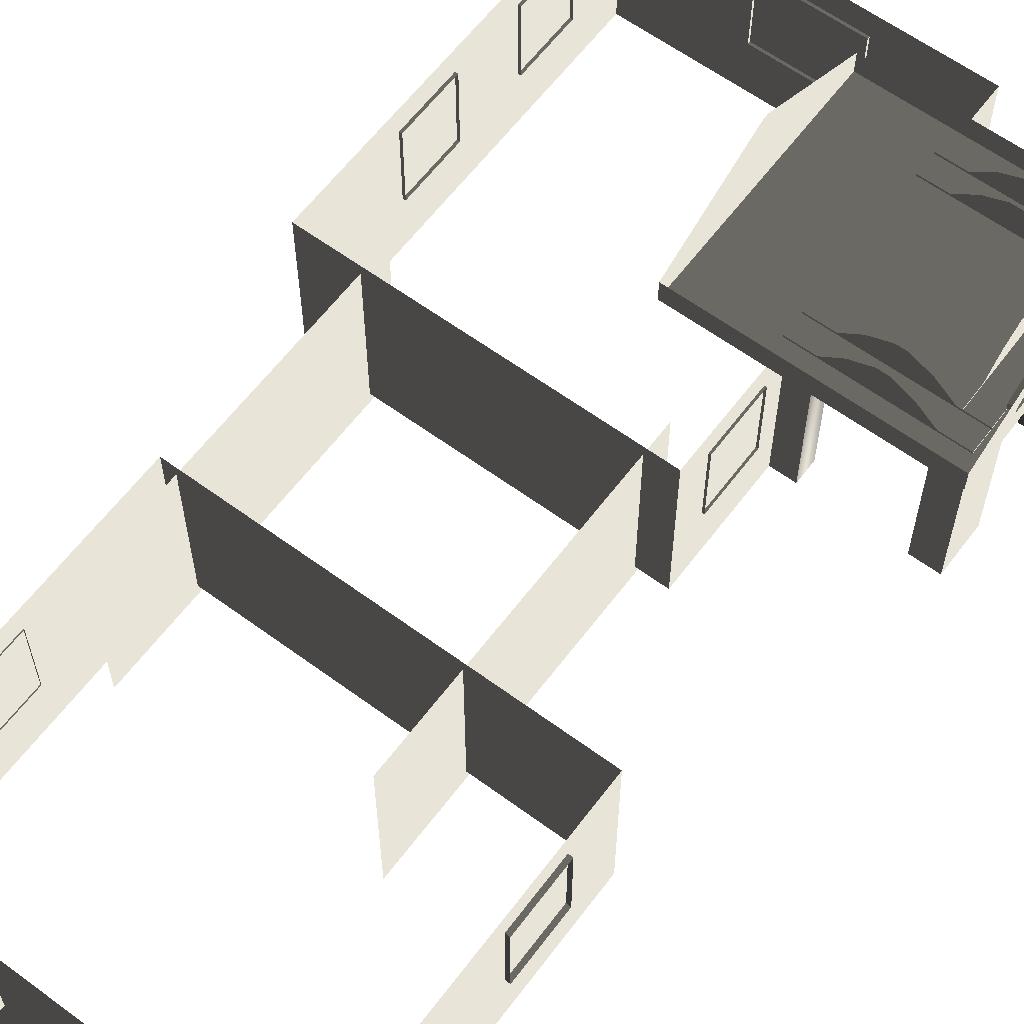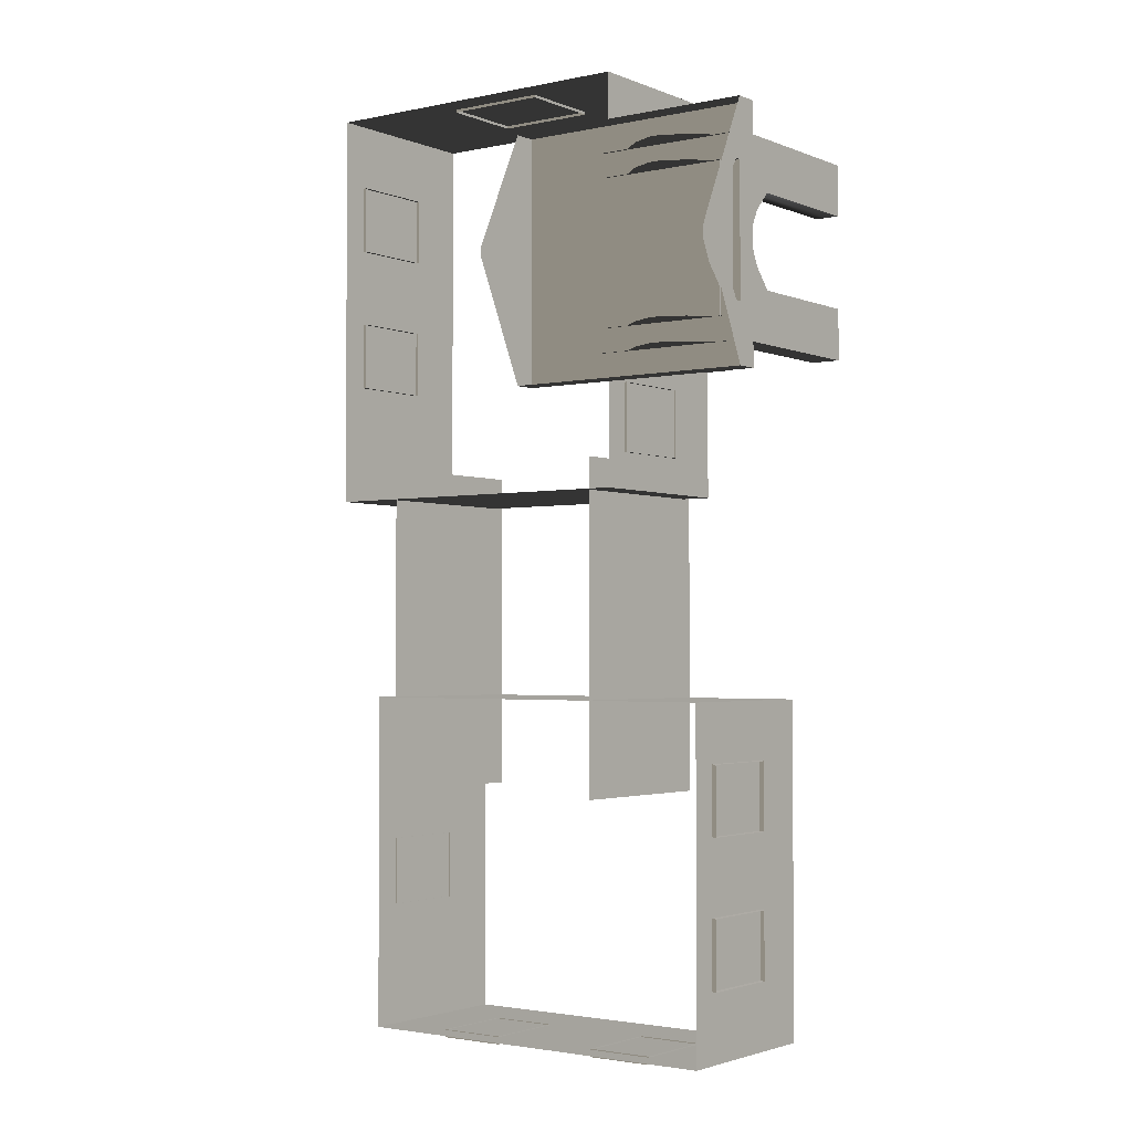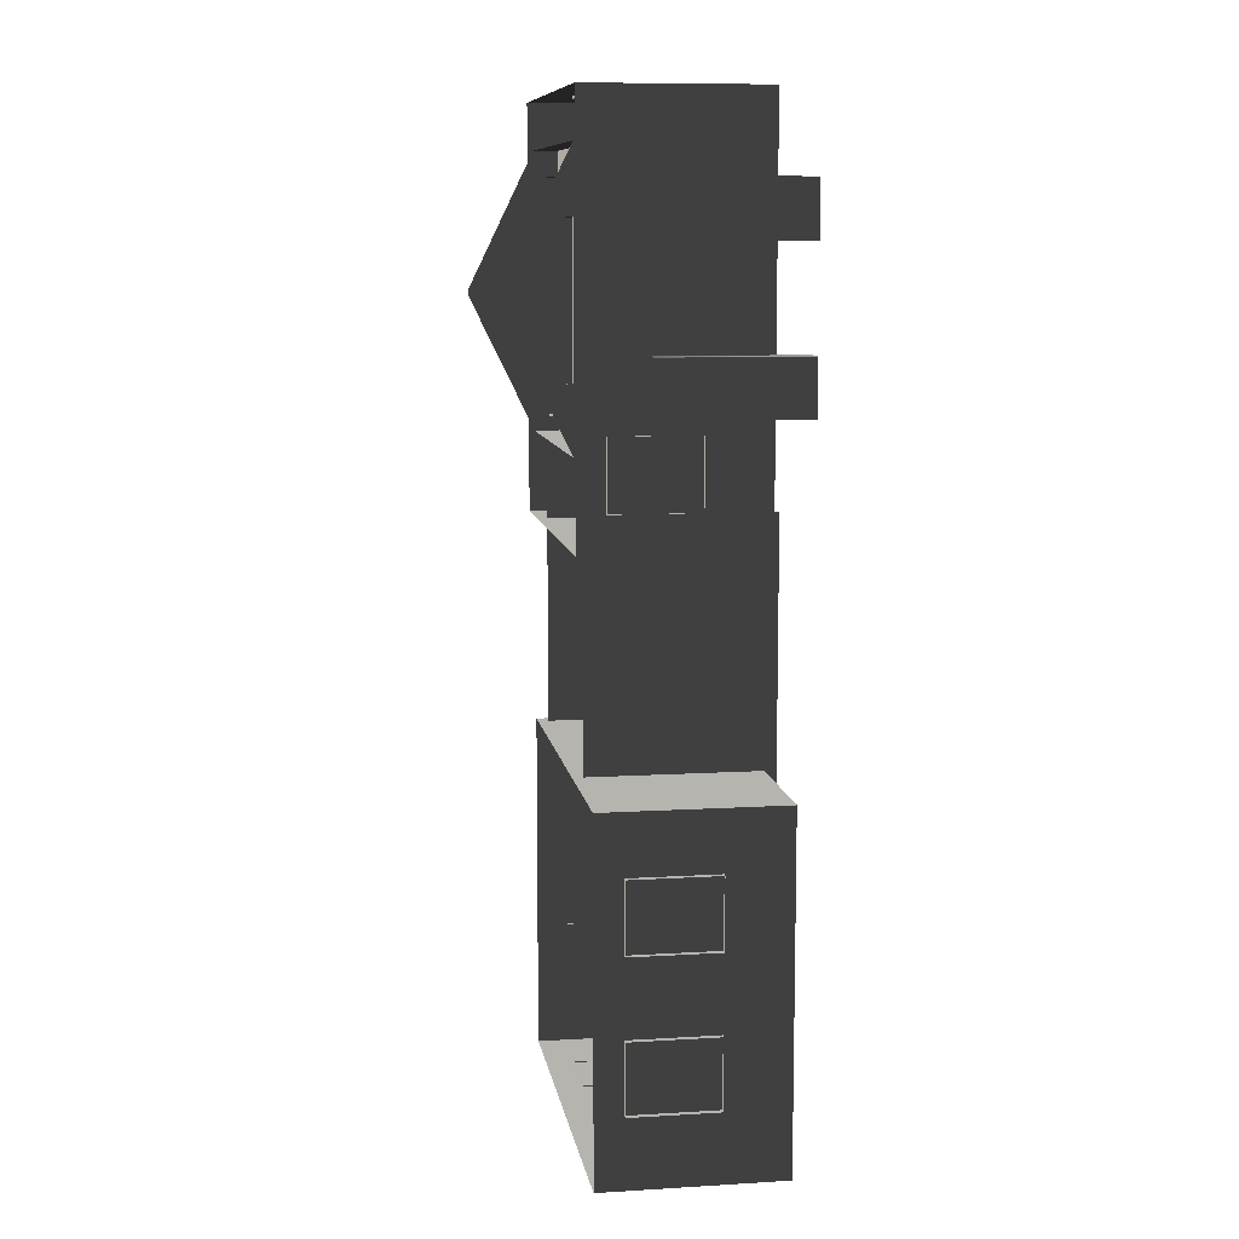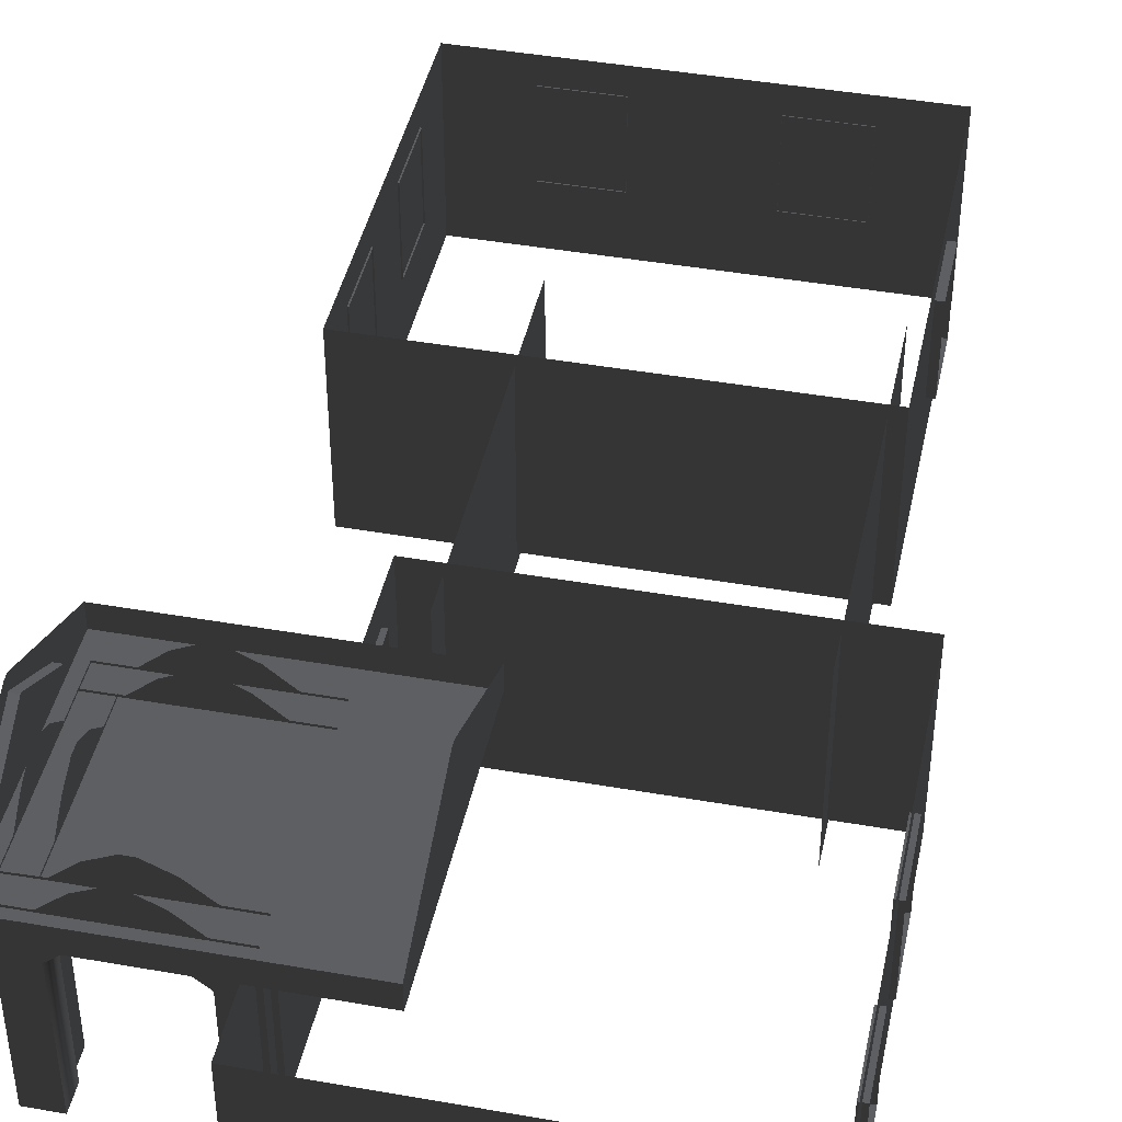
<metadata>
{"format":"obj","ext":"obj","renderer":"f3d","projection":"perspective","resolution":1024,"background":"white","views":[{"elev":61.3,"azim":36.8,"up":"+Z"},{"elev":-2.3,"azim":36.4,"up":"+Y"},{"elev":9.5,"azim":81.0,"up":"+Y"},{"elev":42.9,"azim":-168.2,"up":"+Z"}]}
</metadata>
<code>
v -6.802 0.4695 0.4622
v -6.802 0.4695 -2.561
v -6.802 7.374 -2.561
v -6.802 7.374 0.4622
v -6.802 7.374 0.4622
v -6.802 7.374 -2.561
v -0.9954 7.374 -2.561
v -0.9954 7.374 0.4622
v -0.9954 7.374 0.4622
v -0.9954 7.374 -2.561
v -0.9954 0.4695 -2.561
v -0.9954 0.4695 0.4622
v -0.9954 0.4695 0.4622
v -0.9954 0.4695 -2.561
v -6.802 0.4695 -2.561
v -6.802 0.4695 0.4622
v -2.567 6.454 0.494
v -2.567 6.454 0.8764
v -2.567 2.217 0.8764
v -2.567 2.217 0.494
v 1.809 6.454 0.494
v 1.809 6.454 0.8764
v -2.567 6.454 0.8764
v -2.567 6.454 0.494
v -2.567 2.217 0.494
v -2.567 2.217 0.8764
v 1.809 2.217 0.8764
v 1.809 2.217 0.494
v -2.567 6.454 0.8764
v -2.567 4.387 1.88
v -2.567 4.284 1.88
v -2.567 2.217 0.8764
v 1.809 2.217 0.494
v 1.809 6.454 0.494
v -2.567 6.454 0.494
v -2.567 2.217 0.494
v 1.623 2.684 -0.2453
v 1.127 2.684 -0.2453
v 1.127 2.684 0.5266
v 1.623 2.684 0.5266
v 1.623 2.684 -2.561
v 1.127 2.684 -2.561
v 0.7698 2.684 0.06506
v 0.7698 2.684 0.837
v 0.3857 2.684 1.023
v 0.471 2.684 0.2045
v 0.1992 2.684 1.023
v 0.1138 2.684 0.2045
v -0.1992 2.684 0.8372
v -0.1992 2.684 0.06525
v -0.5733 2.684 0.5266
v -0.5733 2.684 -0.2453
v -1.07 2.684 0.5266
v -1.07 2.684 -0.2453
v -0.5734 2.684 -2.561
v -1.07 2.684 -2.561
v 1.623 3.096 -0.2453
v 1.623 3.096 0.5266
v 1.127 3.096 0.5266
v 1.127 3.096 -0.2453
v 1.623 3.096 -2.561
v 1.127 3.096 -2.561
v 0.7698 3.096 0.837
v 0.7698 3.096 0.06506
v 0.471 3.096 0.2045
v 0.3857 3.096 1.023
v 0.1138 3.096 0.2045
v 0.1992 3.096 1.023
v -0.1992 3.096 0.06525
v -0.1992 3.096 0.8372
v -0.5733 3.096 -0.2453
v -0.5733 3.096 0.5266
v -1.07 3.096 0.5266
v -1.07 3.096 -0.2453
v -0.5734 3.096 -2.561
v -1.07 3.096 -2.561
v 1.623 2.684 -0.2453
v 1.623 2.684 0.5266
v 1.623 3.096 0.5266
v 1.623 3.096 -0.2453
v 1.623 2.684 -2.561
v 1.623 3.096 -2.561
v 1.623 3.557 -0.2453
v 1.623 3.557 0.5266
v 1.623 3.557 -2.561
v 1.623 3.904 0.06525
v 1.623 3.904 0.8372
v 1.623 4.195 0.2045
v 1.623 4.274 1.023
v 1.623 4.526 0.2045
v 1.623 4.447 1.023
v 1.623 4.804 0.06506
v 1.623 4.804 0.837
v 1.623 5.135 0.5266
v 1.623 5.135 -0.2453
v 1.623 5.6 -0.2453
v 1.623 5.6 0.5266
v 1.623 6.003 0.5298
v 1.623 6.003 -0.2429
v 1.623 5.6 -2.561
v 1.623 6.003 -2.561
v 1.623 5.135 -2.561
v 1.623 5.6 -0.2453
v 1.127 5.591 -0.2429
v 1.127 5.591 0.5298
v 1.623 5.6 0.5266
v 1.623 5.6 -2.561
v 1.127 5.591 -2.561
v 0.7698 5.591 0.8402
v 0.7698 5.591 0.06745
v 0.3856 5.591 1.027
v 0.471 5.591 0.2069
v 0.1992 5.591 1.027
v 0.1138 5.591 0.2069
v -0.1992 5.591 0.8403
v -0.1992 5.591 0.06764
v -0.5733 5.591 0.5298
v -0.5734 5.591 -0.2429
v -1.07 5.591 0.5298
v -1.07 5.591 -0.2429
v -0.5734 5.591 -2.561
v -1.07 5.591 -2.561
v 1.623 6.003 -0.2429
v 1.623 6.003 0.5298
v 1.127 6.003 0.5298
v 1.127 6.003 -0.2429
v 1.623 6.003 -2.561
v 1.127 6.003 -2.561
v 0.7698 6.003 0.8402
v 0.7698 6.003 0.06744
v 0.471 6.003 0.2069
v 0.3856 6.003 1.027
v 0.1138 6.003 0.2069
v 0.1992 6.003 1.027
v -0.1992 6.003 0.06764
v -0.1992 6.003 0.8403
v -0.5734 6.003 -0.2429
v -0.5733 6.003 0.5298
v -1.07 6.003 0.5298
v -1.07 6.003 -0.2429
v -0.5734 6.003 -2.561
v -1.07 6.003 -2.561
v -0.5734 2.684 -2.561
v -0.5733 2.684 -0.2453
v -0.5733 3.096 -0.2453
v -0.5734 3.096 -2.561
v -0.1992 3.096 0.06525
v -0.1992 2.684 0.06525
v 0.1138 3.096 0.2045
v 0.1138 2.684 0.2045
v 0.471 3.096 0.2045
v 0.471 2.684 0.2045
v 0.7698 3.096 0.06506
v 0.7698 2.684 0.06506
v 1.127 3.096 -0.2453
v 1.127 2.684 -0.2453
v 1.127 3.096 -2.561
v 1.127 2.684 -2.561
v -0.5734 5.591 -2.561
v -0.5734 5.591 -0.2429
v -0.5734 6.003 -0.2429
v -0.5734 6.003 -2.561
v -0.1992 6.003 0.06764
v -0.1992 5.591 0.06764
v 0.1138 6.003 0.2069
v 0.1138 5.591 0.2069
v 0.471 6.003 0.2069
v 0.471 5.591 0.2069
v 0.7698 6.003 0.06744
v 0.7698 5.591 0.06745
v 1.127 5.591 -0.2429
v 1.127 6.003 -0.2429
v 1.127 6.003 -2.561
v 1.127 5.591 -2.561
v 1.211 5.6 -0.2453
v 1.211 5.6 0.5266
v 1.211 5.135 0.5266
v 1.211 5.135 -0.2453
v 1.211 5.6 -2.561
v 1.211 5.135 -2.561
v 1.211 4.804 0.837
v 1.211 4.804 0.06506
v 1.211 4.526 0.2045
v 1.211 4.447 1.023
v 1.211 4.195 0.2045
v 1.211 4.274 1.023
v 1.211 3.904 0.06525
v 1.211 3.904 0.8372
v 1.211 3.557 -0.2453
v 1.211 3.557 0.5266
v 1.211 3.081 0.5266
v 1.211 3.081 -0.2453
v 1.211 3.557 -2.561
v 1.211 3.081 -2.561
v 1.623 3.557 -2.561
v 1.623 3.557 -0.2453
v 1.211 3.557 -0.2453
v 1.211 3.557 -2.561
v 1.211 3.904 0.06525
v 1.623 3.904 0.06525
v 1.211 4.195 0.2045
v 1.623 4.195 0.2045
v 1.211 4.526 0.2045
v 1.623 4.526 0.2045
v 1.211 4.804 0.06506
v 1.623 4.804 0.06506
v 1.211 5.135 -0.2453
v 1.623 5.135 -0.2453
v 1.211 5.135 -2.561
v 1.623 5.135 -2.561
v 1.809 4.346 1.668
v 1.684 4.346 1.668
v 1.684 4.325 1.668
v 1.809 4.325 1.668
v 1.809 5.448 0.8778
v 1.809 6.454 0.494
v 1.809 2.217 0.494
v 1.809 3.223 0.8778
v 1.809 5.448 0.9851
v 1.809 6.454 0.8764
v 1.809 2.217 0.8764
v 1.809 3.223 0.9851
v 1.809 4.346 1.668
v 1.809 4.387 1.88
v 1.809 4.284 1.88
v 1.809 4.325 1.668
v 1.809 4.387 1.88
v 1.809 4.346 1.668
v 1.684 5.448 0.8778
v 1.684 3.223 0.8778
v 1.684 3.223 0.9851
v 1.684 4.325 1.668
v 1.684 4.346 1.668
v 1.684 5.448 0.9851
v 1.809 5.448 0.8778
v 1.684 5.448 0.8778
v 1.684 5.448 0.9851
v 1.809 5.448 0.9851
v 1.809 5.448 0.9851
v 1.684 5.448 0.9851
v 1.684 4.346 1.668
v 1.809 4.346 1.668
v 1.809 3.223 0.9851
v 1.684 3.223 0.9851
v 1.684 3.223 0.8778
v 1.809 3.223 0.8778
v 1.809 3.223 0.8778
v 1.684 3.223 0.8778
v 1.684 5.448 0.8778
v 1.809 5.448 0.8778
v 1.809 4.325 1.668
v 1.684 4.325 1.668
v 1.684 3.223 0.9851
v 1.809 3.223 0.9851
v -0.957 2.254 -0.001043
v -0.957 1.088 -0.001043
v -1.072 1.088 -0.001043
v -1.072 2.254 -0.001043
v -0.957 1.088 -0.001043
v -0.957 1.088 -1.482
v -1.072 1.088 -1.482
v -1.072 1.088 -0.001043
v -0.957 2.254 -1.482
v -0.957 2.254 -0.001043
v -1.072 2.254 -0.001043
v -1.072 2.254 -1.482
v -0.957 1.088 -1.482
v -0.957 2.254 -1.482
v -1.072 2.254 -1.482
v -1.072 1.088 -1.482
v -6.871 5.079 -0.001044
v -6.871 6.246 -0.001044
v -6.751 6.246 -0.001044
v -6.751 5.079 -0.001044
v -6.871 6.246 -0.001044
v -6.871 6.246 -1.482
v -6.751 6.246 -1.482
v -6.751 6.246 -0.001044
v -6.871 5.079 -1.482
v -6.871 5.079 -0.001044
v -6.751 5.079 -0.001044
v -6.751 5.079 -1.482
v -6.871 6.246 -1.482
v -6.871 5.079 -1.482
v -6.751 5.079 -1.482
v -6.751 6.246 -1.482
v -6.871 2.575 -0.001043
v -6.871 3.741 -0.001043
v -6.751 3.741 -0.001043
v -6.751 2.575 -0.001043
v -6.871 3.741 -0.001043
v -6.871 3.741 -1.482
v -6.751 3.741 -1.482
v -6.751 3.741 -0.001043
v -6.871 2.575 -1.482
v -6.871 2.575 -0.001043
v -6.751 2.575 -0.001043
v -6.751 2.575 -1.482
v -6.871 3.741 -1.482
v -6.871 2.575 -1.482
v -6.751 2.575 -1.482
v -6.751 3.741 -1.482
v 0.6964 -3.038 0.4622
v 0.6964 -3.038 -2.561
v 0.6964 -8.845 -2.561
v 0.6964 -8.845 0.4622
v -5.977 -3.029 0.4622
v -5.977 -3.029 -2.561
v 0.6964 -3.038 -2.561
v 0.6964 -3.038 0.4622
v -5.977 -8.836 0.4622
v -5.977 -8.836 -2.561
v -5.977 -3.029 -2.561
v -5.977 -3.029 0.4622
v 0.6964 -8.845 0.4622
v 0.6964 -8.845 -2.561
v -5.977 -8.836 -2.561
v -5.977 -8.836 0.4622
v -3.463 7.447 -0.001044
v -2.88 7.447 -0.001044
v -2.88 7.327 -0.001044
v -3.463 7.327 -0.001044
v -4.046 7.447 -0.001044
v -4.046 7.327 -0.001044
v -2.88 7.447 -0.001044
v -2.88 7.447 -1.482
v -2.88 7.327 -1.482
v -2.88 7.327 -0.001044
v -3.463 7.447 -1.482
v -4.046 7.447 -1.482
v -4.046 7.327 -1.482
v -3.463 7.327 -1.482
v -2.88 7.447 -1.482
v -2.88 7.327 -1.482
v -4.629 7.447 -1.482
v -4.629 7.447 -0.001044
v -4.629 7.327 -0.001044
v -4.629 7.327 -1.482
v -4.046 7.447 -1.482
v -4.629 7.447 -1.482
v -4.629 7.327 -1.482
v -4.046 7.327 -1.482
v -4.629 7.447 -0.001044
v -4.046 7.447 -0.001044
v -4.046 7.327 -0.001044
v -4.629 7.327 -0.001044
v -5.75 -4.684 0.2865
v -5.75 -4.684 -2.757
v -5.75 1.027 -2.757
v -5.75 1.027 0.2865
v -1.521 1.027 0.2865
v -1.521 1.027 -2.757
v -1.521 -4.684 -2.757
v -1.521 -4.684 0.2865
v 0.7753 -4.041 -0.001042
v 0.7753 -5.207 -0.001042
v 0.674 -5.198 -0.001042
v 0.674 -4.032 -0.001042
v 0.7753 -5.207 -0.001042
v 0.7753 -5.207 -1.482
v 0.674 -5.198 -1.482
v 0.674 -5.198 -0.001042
v 0.7753 -4.041 -1.482
v 0.7753 -4.041 -0.001042
v 0.674 -4.032 -0.001042
v 0.674 -4.032 -1.482
v 0.7753 -5.207 -1.482
v 0.7753 -4.041 -1.482
v 0.674 -4.032 -1.482
v 0.674 -5.198 -1.482
v 0.7753 -6.505 -0.001042
v 0.7753 -7.671 -0.001042
v 0.6741 -7.662 -0.001042
v 0.6741 -6.496 -0.001042
v 0.7753 -7.671 -0.001042
v 0.7753 -7.671 -1.482
v 0.6741 -7.662 -1.482
v 0.6741 -7.662 -0.001042
v 0.7753 -6.505 -1.482
v 0.7753 -6.505 -0.001042
v 0.6741 -6.496 -0.001042
v 0.6741 -6.496 -1.482
v 0.7753 -7.671 -1.482
v 0.7753 -6.505 -1.482
v 0.6741 -6.496 -1.482
v 0.6741 -7.662 -1.482
v -0.5312 -8.963 -0.001042
v -1.697 -8.963 -0.001042
v -1.697 -8.825 -0.001042
v -0.5312 -8.825 -0.001042
v -1.697 -8.963 -0.001042
v -1.697 -8.963 -1.482
v -1.697 -8.825 -1.482
v -1.697 -8.825 -0.001042
v -0.5312 -8.963 -1.482
v -0.5312 -8.963 -0.001042
v -0.5312 -8.825 -0.001042
v -0.5312 -8.825 -1.482
v -1.697 -8.963 -1.482
v -0.5312 -8.963 -1.482
v -0.5312 -8.825 -1.482
v -1.697 -8.825 -1.482
v -3.656 -8.963 -0.001041
v -4.823 -8.963 -0.001041
v -4.823 -8.825 -0.001042
v -3.656 -8.825 -0.001042
v -4.823 -8.963 -0.001041
v -4.823 -8.963 -1.482
v -4.823 -8.825 -1.482
v -4.823 -8.825 -0.001042
v -3.656 -8.963 -1.482
v -3.656 -8.963 -0.001041
v -3.656 -8.825 -0.001042
v -3.656 -8.825 -1.482
v -4.823 -8.963 -1.482
v -3.656 -8.963 -1.482
v -3.656 -8.825 -1.482
v -4.823 -8.825 -1.482
v -6.101 -6.718 -0.001042
v -6.101 -5.552 -0.001042
v -5.959 -5.552 -0.001042
v -5.959 -6.718 -0.001042
v -6.101 -5.552 -0.001042
v -6.101 -5.552 -1.482
v -5.959 -5.552 -1.482
v -5.959 -5.552 -0.001042
v -6.101 -6.718 -1.482
v -6.101 -6.718 -0.001042
v -5.959 -6.718 -0.001042
v -5.959 -6.718 -1.482
v -6.101 -5.552 -1.482
v -6.101 -6.718 -1.482
v -5.959 -6.718 -1.482
v -5.959 -5.552 -1.482
g Building_small_t1.121_35682_538
f 1 3 2
f 1 4 3
f 5 7 6
f 5 8 7
f 9 11 10
f 9 12 11
f 13 15 14
f 13 16 15
f 17 19 18
f 17 20 19
f 21 23 22
f 21 24 23
f 25 27 26
f 25 28 27
f 29 31 30
f 29 32 31
f 33 35 34
f 33 36 35
f 37 39 38
f 37 40 39
f 41 37 38
f 41 38 42
f 43 38 39
f 43 39 44
f 45 43 44
f 45 46 43
f 47 46 45
f 47 48 46
f 49 48 47
f 49 50 48
f 51 50 49
f 51 52 50
f 52 51 53
f 52 53 54
f 55 52 54
f 55 54 56
f 57 59 58
f 57 60 59
f 61 60 57
f 61 62 60
f 60 63 59
f 60 64 63
f 65 63 64
f 65 66 63
f 67 66 65
f 67 68 66
f 69 68 67
f 69 70 68
f 71 70 69
f 71 72 70
f 71 73 72
f 71 74 73
f 75 74 71
f 75 76 74
f 77 79 78
f 77 80 79
f 81 80 77
f 81 82 80
f 83 79 80
f 83 84 79
f 85 80 82
f 85 83 80
f 84 83 86
f 84 86 87
f 87 86 88
f 87 88 89
f 89 88 90
f 89 90 91
f 91 90 92
f 91 92 93
f 92 94 93
f 92 95 94
f 96 94 95
f 96 97 94
f 96 98 97
f 96 99 98
f 100 99 96
f 100 96 95
f 100 101 99
f 100 95 102
f 103 105 104
f 103 106 105
f 107 103 104
f 107 104 108
f 104 105 109
f 104 109 110
f 111 110 109
f 111 112 110
f 113 112 111
f 113 114 112
f 115 114 113
f 115 116 114
f 117 116 115
f 117 118 116
f 118 117 119
f 118 119 120
f 121 118 120
f 121 120 122
f 123 125 124
f 123 126 125
f 127 126 123
f 127 128 126
f 126 129 125
f 126 130 129
f 131 129 130
f 131 132 129
f 133 132 131
f 133 134 132
f 135 134 133
f 135 136 134
f 137 136 135
f 137 138 136
f 137 139 138
f 137 140 139
f 141 140 137
f 141 142 140
f 143 145 144
f 143 146 145
f 144 145 147
f 144 147 148
f 148 147 149
f 148 149 150
f 150 149 151
f 150 151 152
f 152 151 153
f 152 153 154
f 154 153 155
f 154 155 156
f 156 155 157
f 156 157 158
f 159 161 160
f 159 162 161
f 160 161 163
f 160 163 164
f 164 163 165
f 164 165 166
f 166 165 167
f 166 167 168
f 168 167 169
f 168 169 170
f 171 170 169
f 171 169 172
f 171 172 173
f 171 173 174
f 175 177 176
f 175 178 177
f 179 178 175
f 179 180 178
f 178 181 177
f 178 182 181
f 183 181 182
f 183 184 181
f 185 184 183
f 185 186 184
f 187 186 185
f 187 188 186
f 189 188 187
f 189 190 188
f 189 191 190
f 189 192 191
f 193 192 189
f 193 194 192
f 195 197 196
f 195 198 197
f 196 197 199
f 196 199 200
f 200 199 201
f 200 201 202
f 202 201 203
f 202 203 204
f 204 203 205
f 204 205 206
f 206 205 207
f 206 207 208
f 208 207 209
f 208 209 210
f 211 213 212
f 211 214 213
f 215 217 216
f 215 218 217
f 219 215 216
f 219 216 220
f 218 221 217
f 218 222 221
f 223 219 220
f 223 220 224
f 222 225 221
f 222 226 225
f 226 227 225
f 226 228 227
f 229 231 230
f 231 229 232
f 232 229 233
f 233 229 234
f 235 237 236
f 235 238 237
f 239 241 240
f 239 242 241
f 243 245 244
f 243 246 245
f 247 249 248
f 247 250 249
f 251 253 252
f 251 254 253
f 255 257 256
f 255 258 257
f 259 261 260
f 259 262 261
f 263 265 264
f 263 266 265
f 267 269 268
f 267 270 269
f 271 273 272
f 271 274 273
f 275 277 276
f 275 278 277
f 279 281 280
f 279 282 281
f 283 285 284
f 283 286 285
f 287 289 288
f 287 290 289
f 291 293 292
f 291 294 293
f 295 297 296
f 295 298 297
f 299 301 300
f 299 302 301
f 303 305 304
f 303 306 305
f 307 309 308
f 307 310 309
f 311 313 312
f 311 314 313
f 315 317 316
f 315 318 317
f 319 321 320
f 319 322 321
f 323 322 319
f 323 324 322
f 325 327 326
f 325 328 327
f 329 331 330
f 329 332 331
f 333 332 329
f 333 334 332
f 335 337 336
f 335 338 337
f 339 341 340
f 339 342 341
f 343 345 344
f 343 346 345
f 347 349 348
f 347 350 349
f 351 353 352
f 351 354 353
f 355 357 356
f 355 358 357
f 359 361 360
f 359 362 361
f 363 365 364
f 363 366 365
f 367 369 368
f 367 370 369
f 371 373 372
f 371 374 373
f 375 377 376
f 375 378 377
f 379 381 380
f 379 382 381
f 383 385 384
f 383 386 385
f 387 389 388
f 387 390 389
f 391 393 392
f 391 394 393
f 395 397 396
f 395 398 397
f 399 401 400
f 399 402 401
f 403 405 404
f 403 406 405
f 407 409 408
f 407 410 409
f 411 413 412
f 411 414 413
f 415 417 416
f 415 418 417
f 419 421 420
f 419 422 421
f 423 425 424
f 423 426 425
f 427 429 428
f 427 430 429
f 431 433 432
f 431 434 433

</code>
